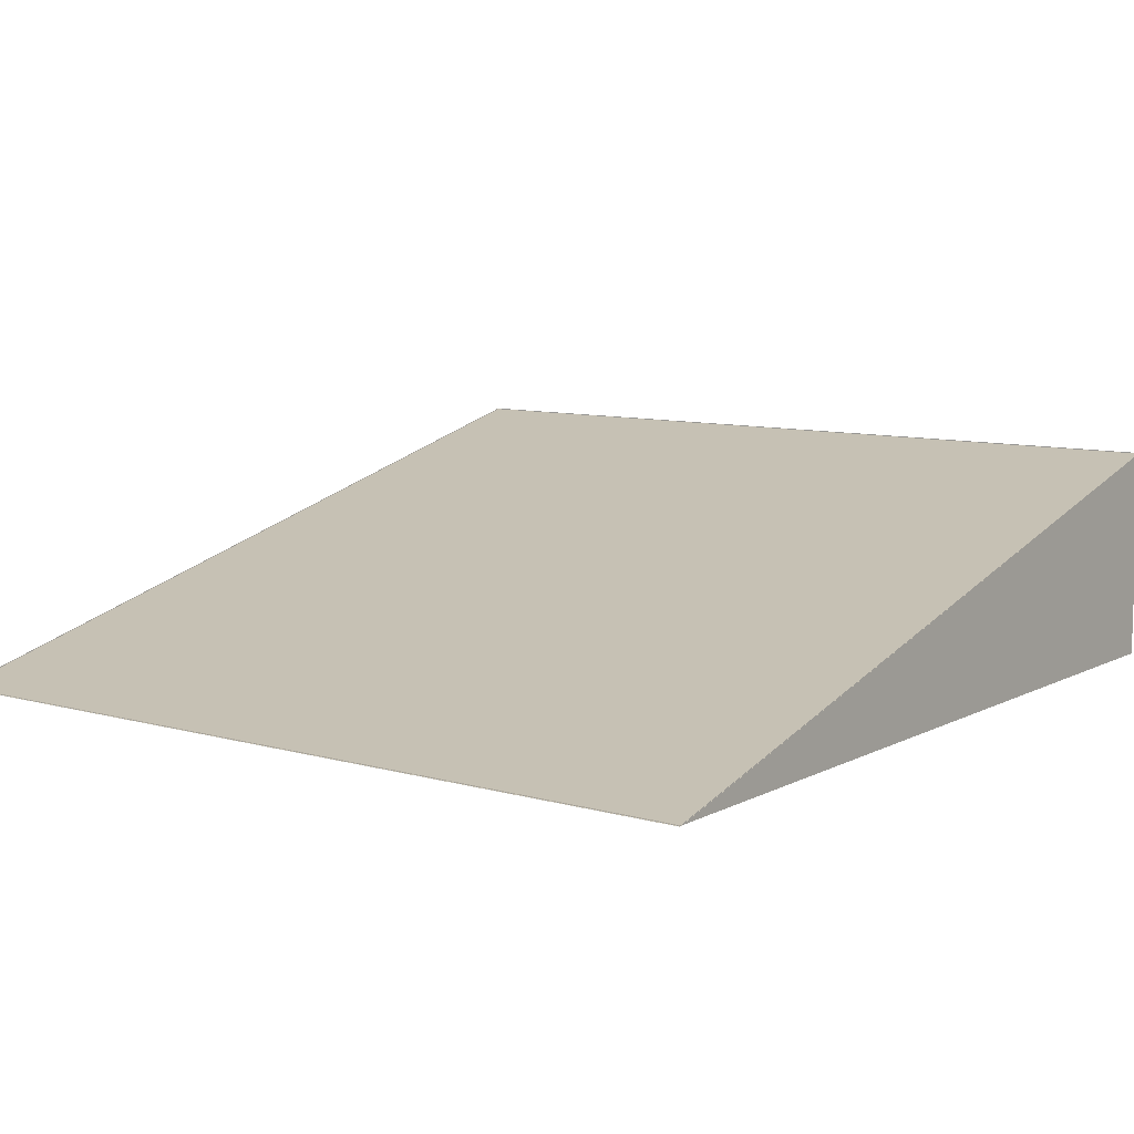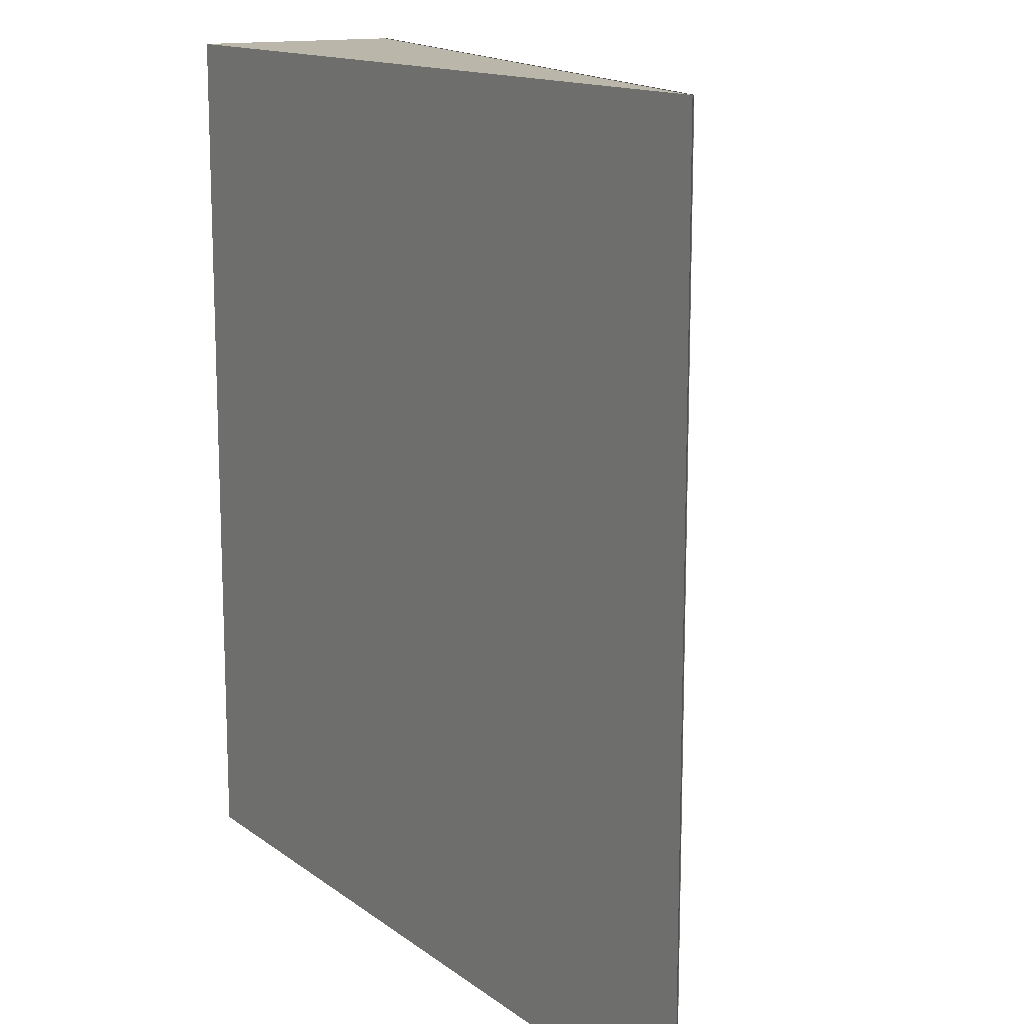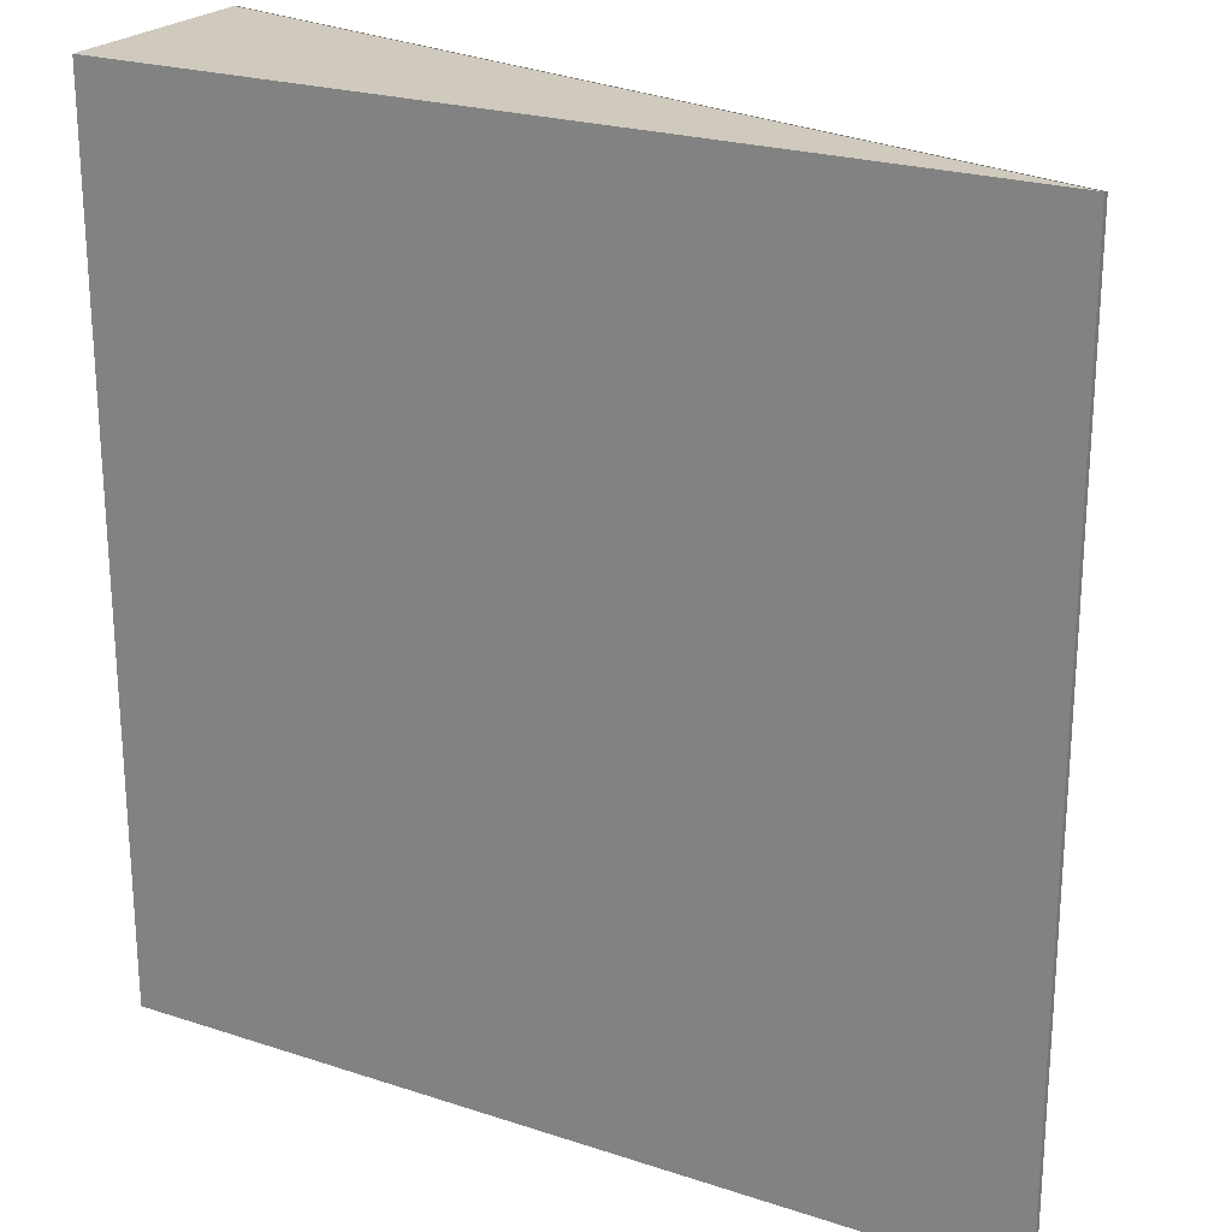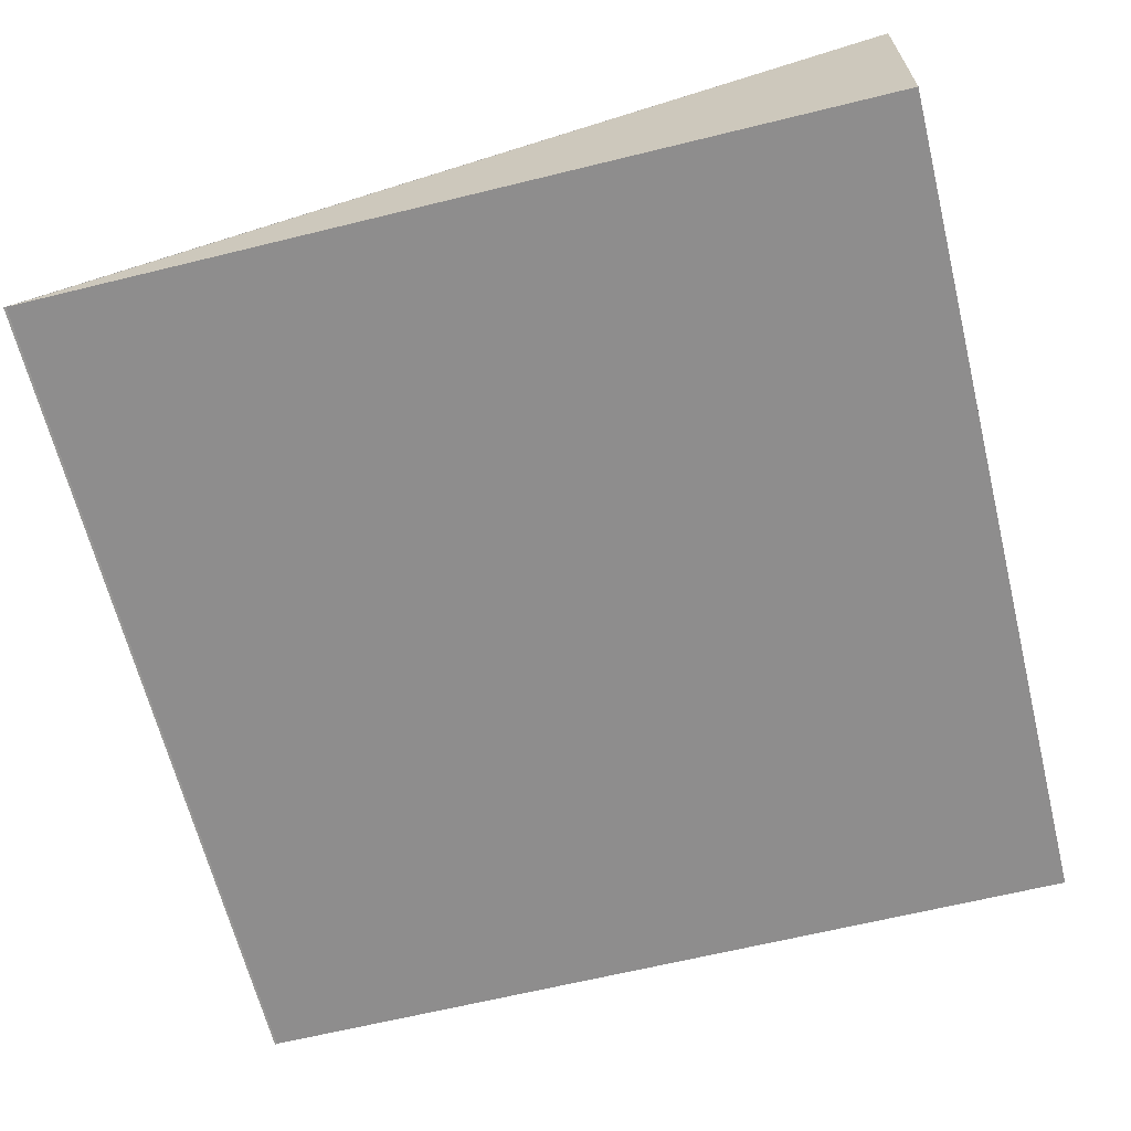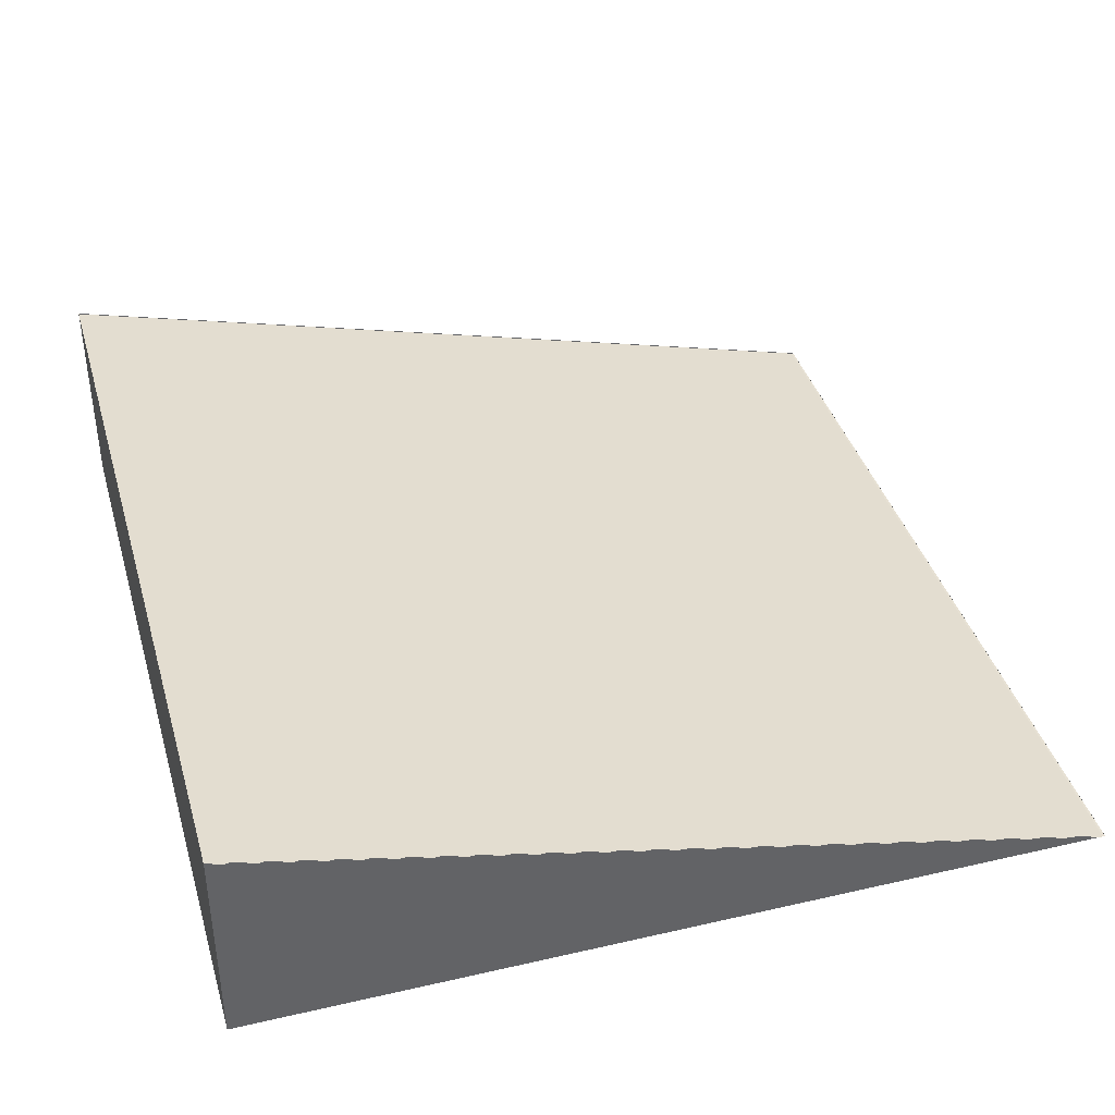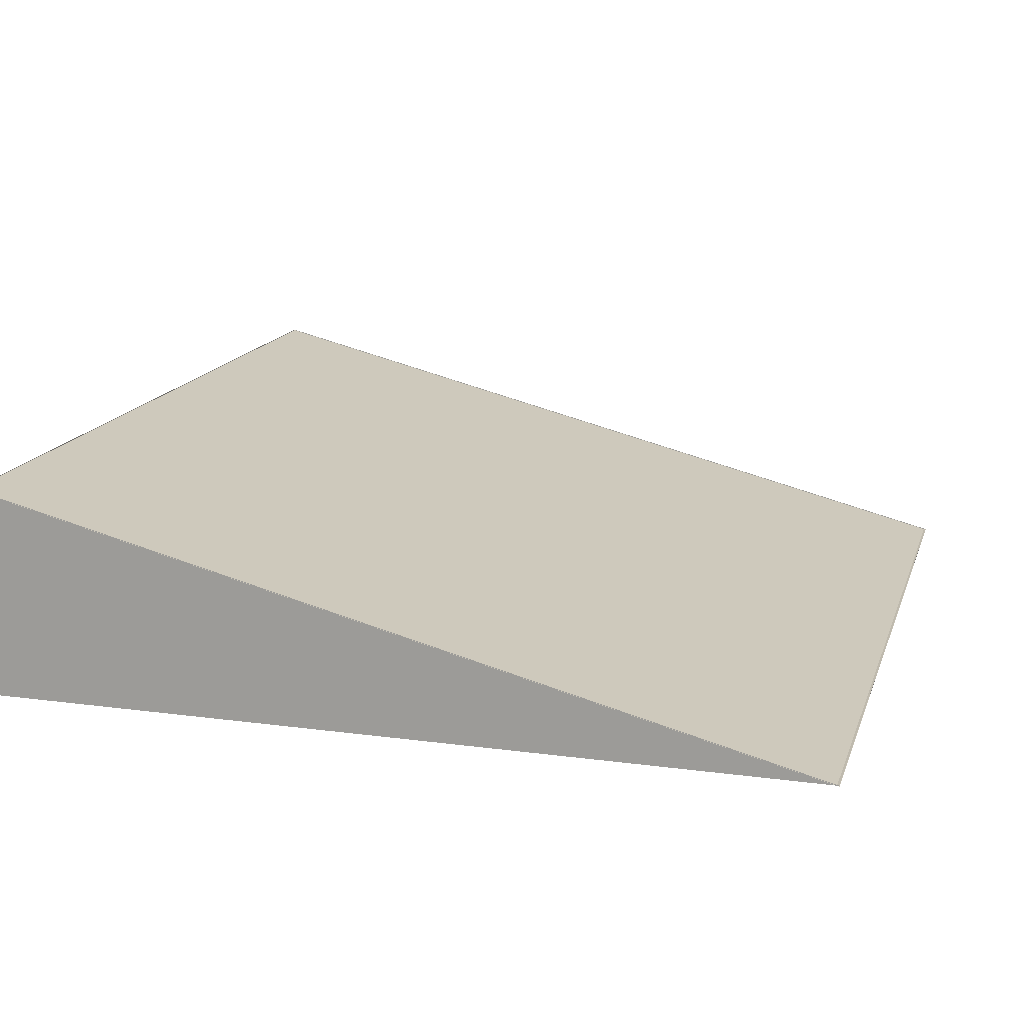
<metadata>
{"format":"obj","ext":"obj","renderer":"f3d","projection":"perspective","resolution":1024,"background":"white","views":[{"elev":9.1,"azim":126.8,"up":"+Y"},{"elev":13.8,"azim":57.7,"up":"+Z"},{"elev":23.0,"azim":29.3,"up":"+Z"},{"elev":-64.7,"azim":-166.1,"up":"+Y"},{"elev":39.4,"azim":-16.0,"up":"+Y"},{"elev":15.8,"azim":15.8,"up":"+Y"}]}
</metadata>
<code>
o Cube.002
v 1.998 0.000155 -1.997
v -1.99 0.9966 -1.997
v -1.99 0.9966 2
v 1.998 0.000155 2
v 1.998 -0.000585 2
v -1.99 -0.000585 2
v -1.99 -0.000585 -1.997
v 1.998 -0.000585 -1.997
f 5 4 3 6
f 6 3 2 7
f 7 8 5 6
f 8 1 4 5
f 7 2 1 8
o Plane.002
v -1.99 0.9932 2.002
v -1.99 0.9932 -1.997
v 1.998 -0.003164 -1.998
v 1.998 -0.003164 2.002
f 9 10 11 12

</code>
